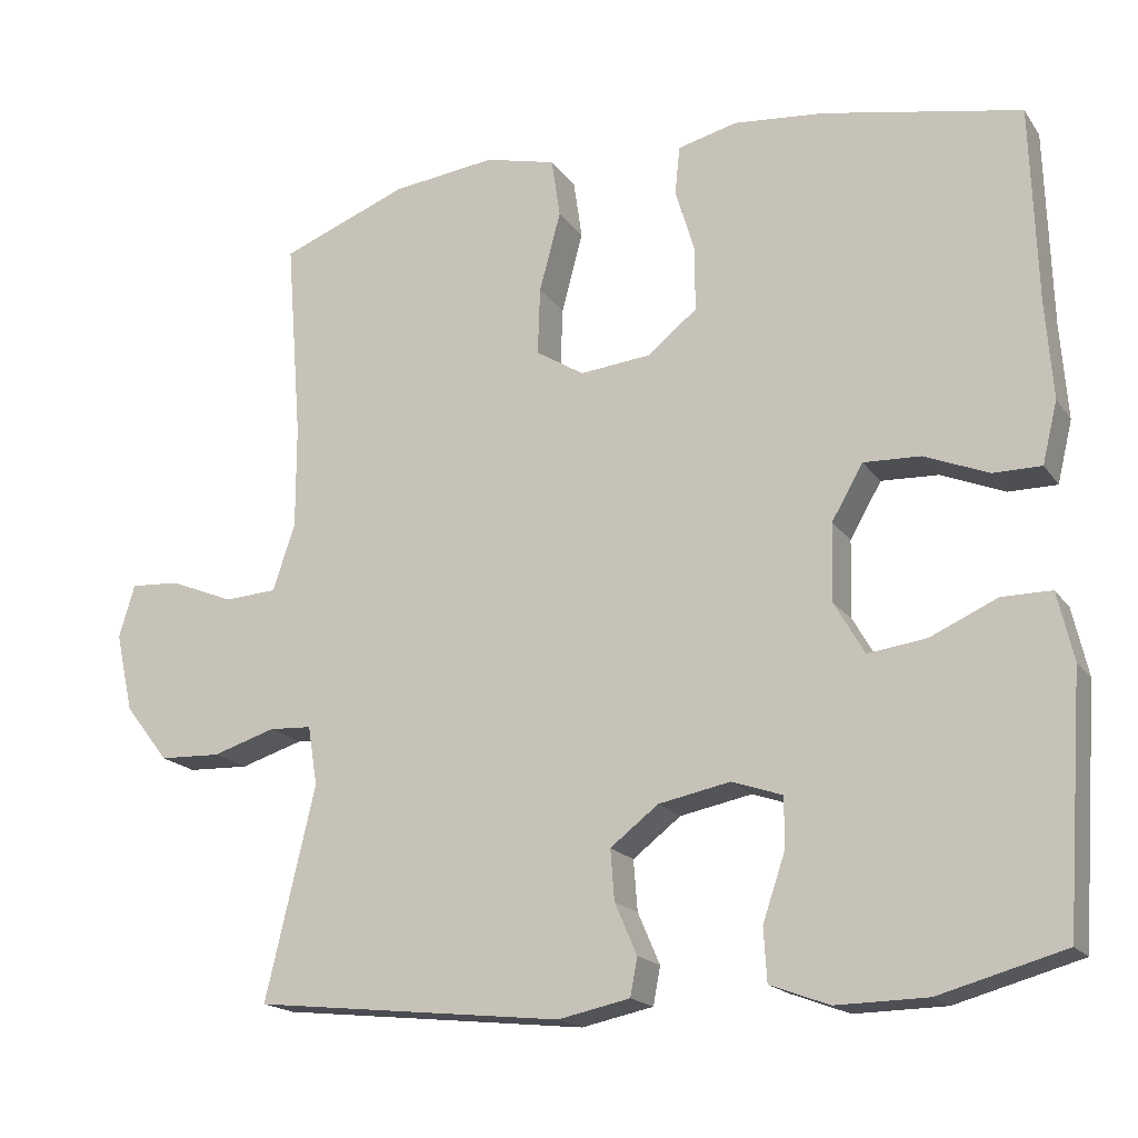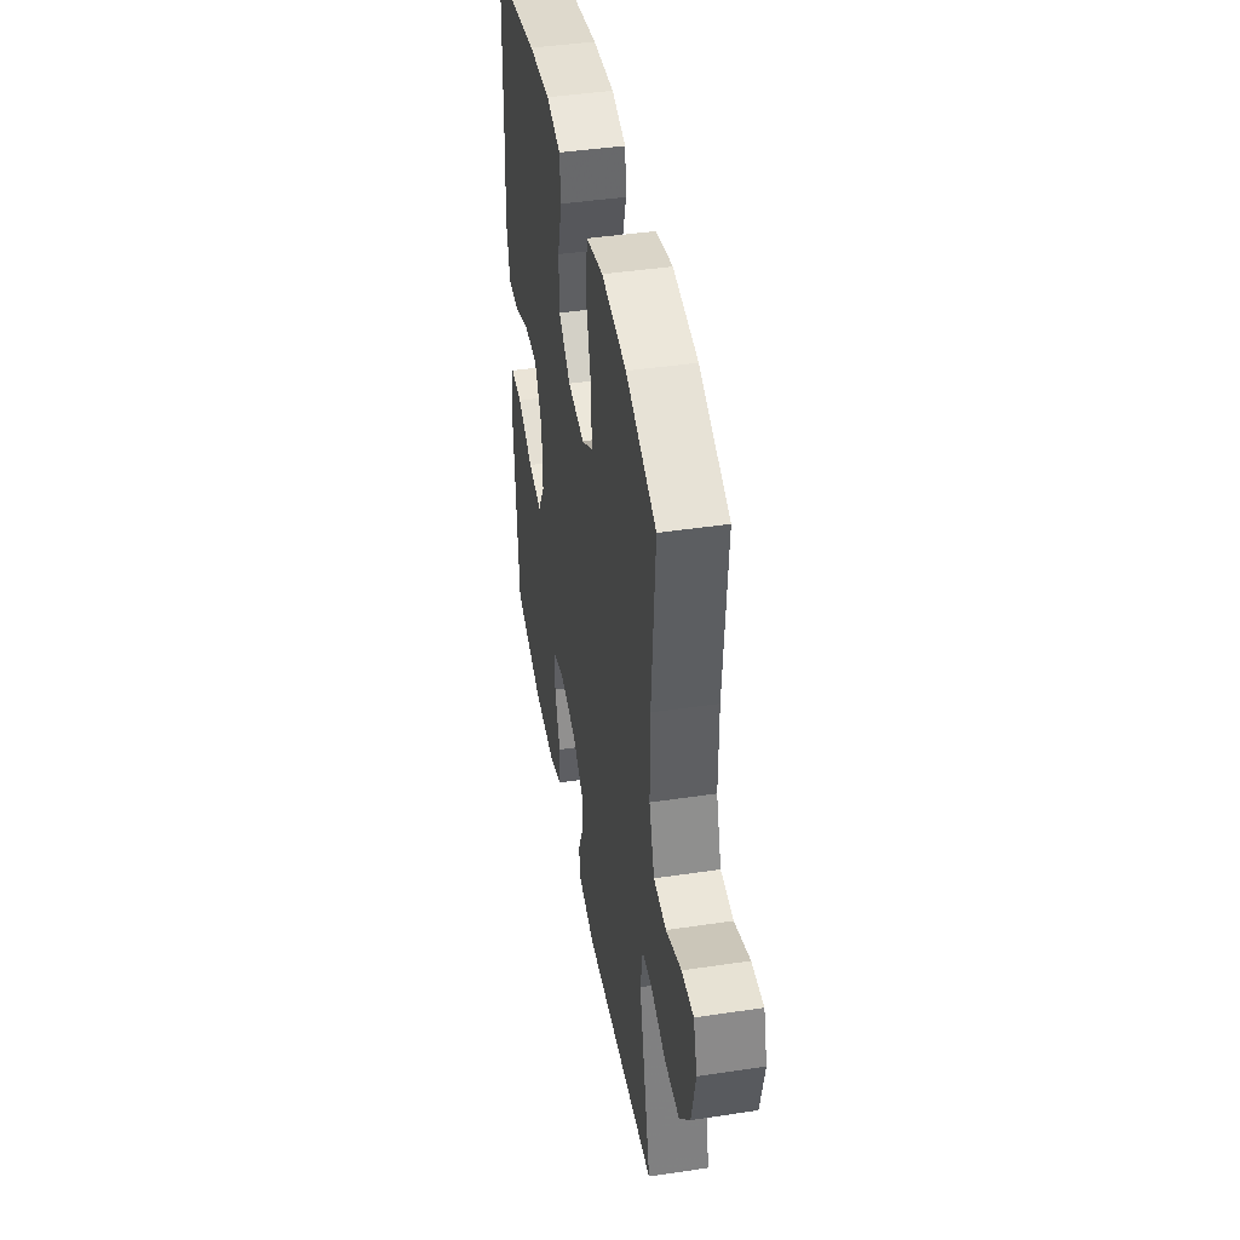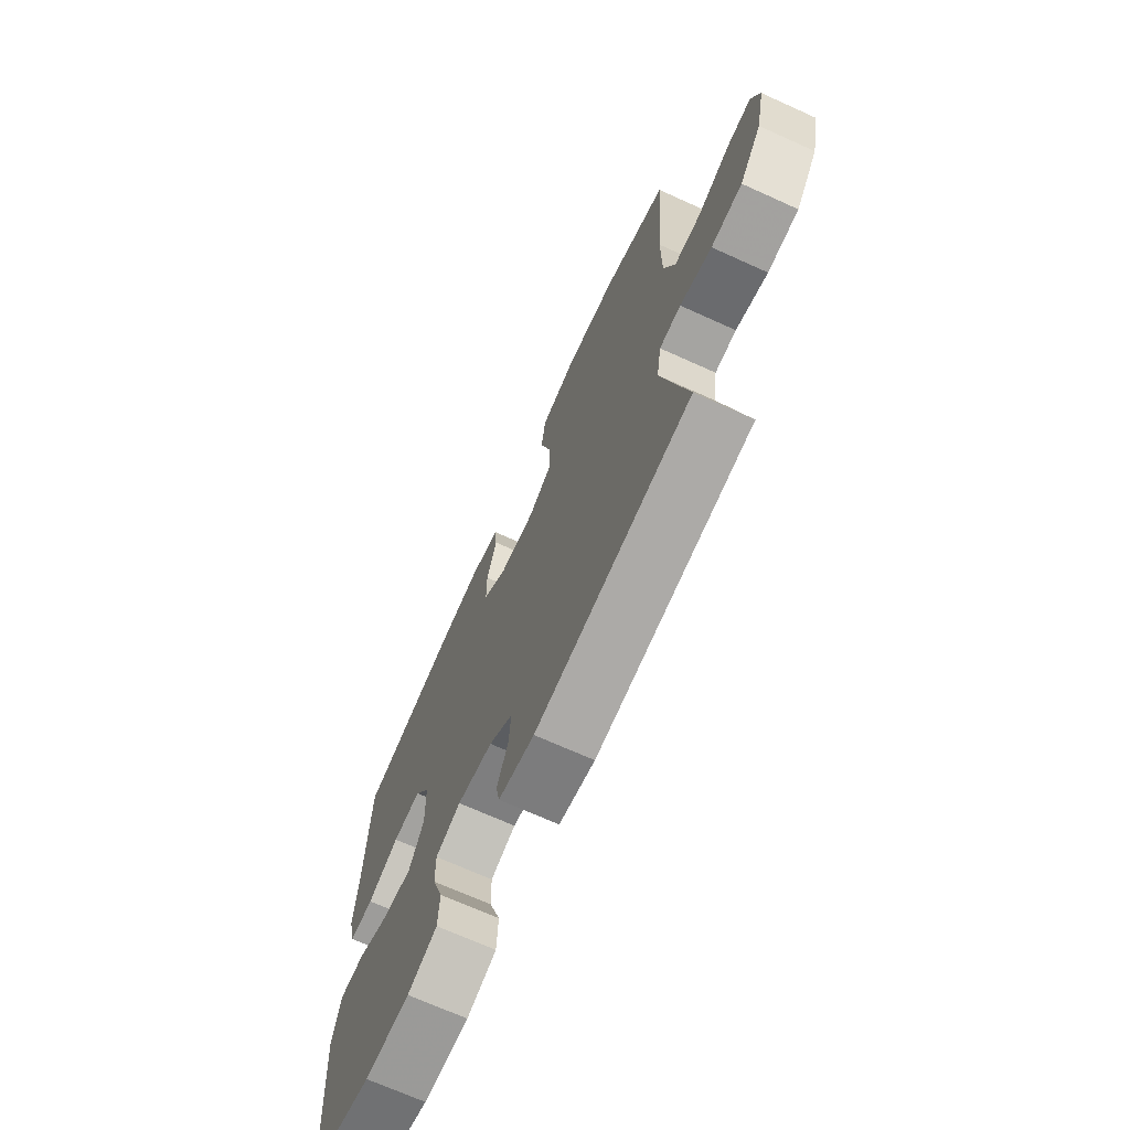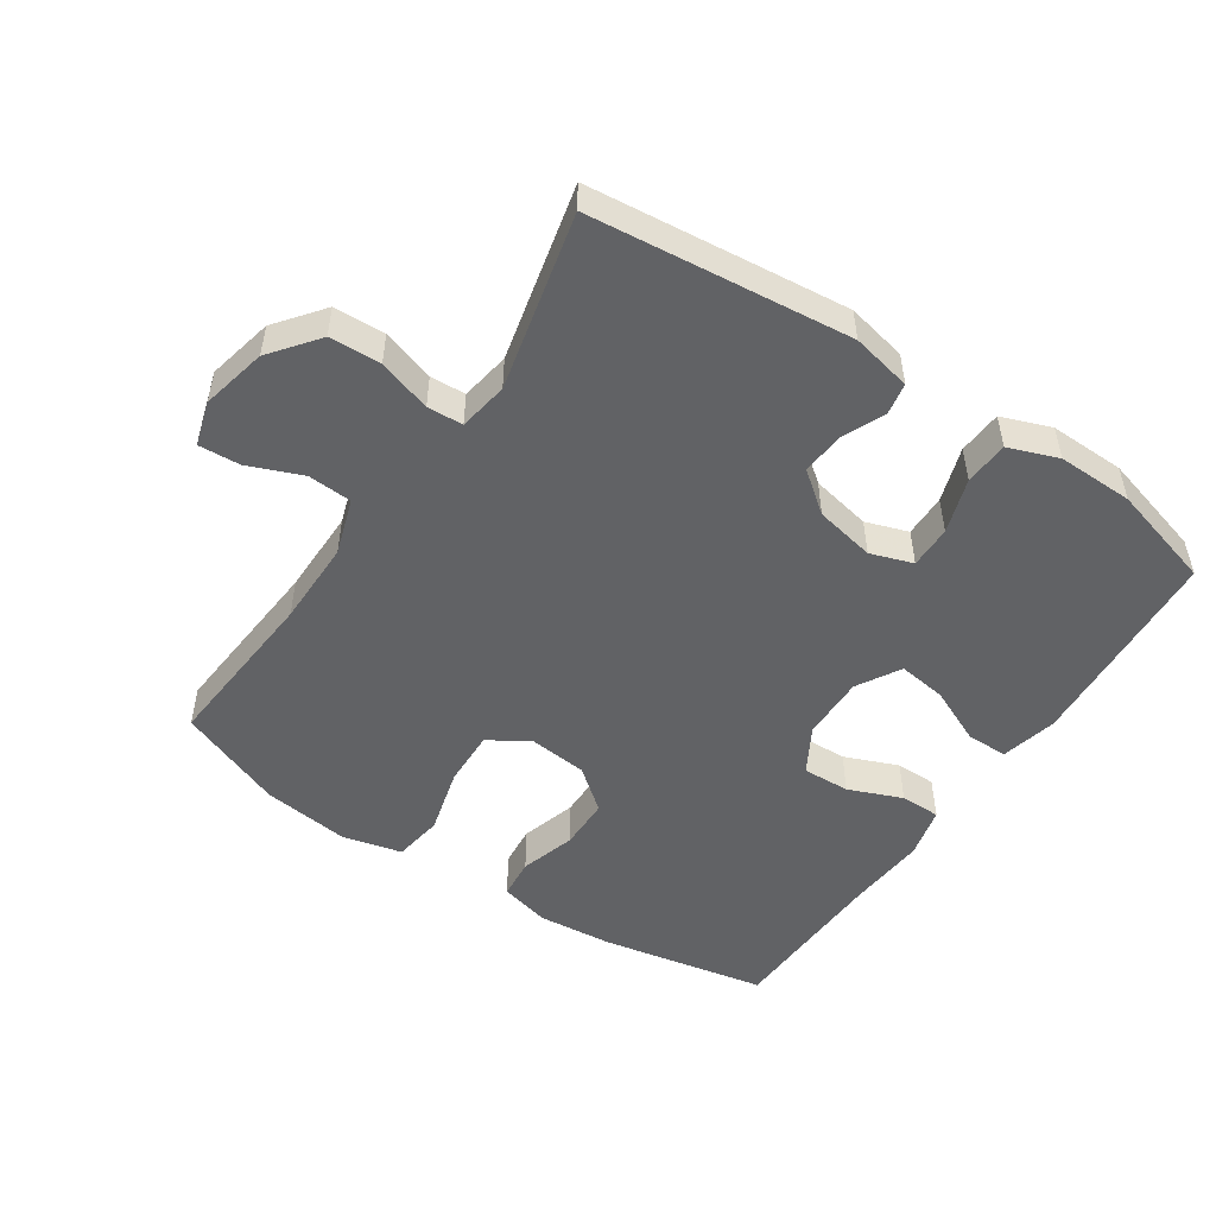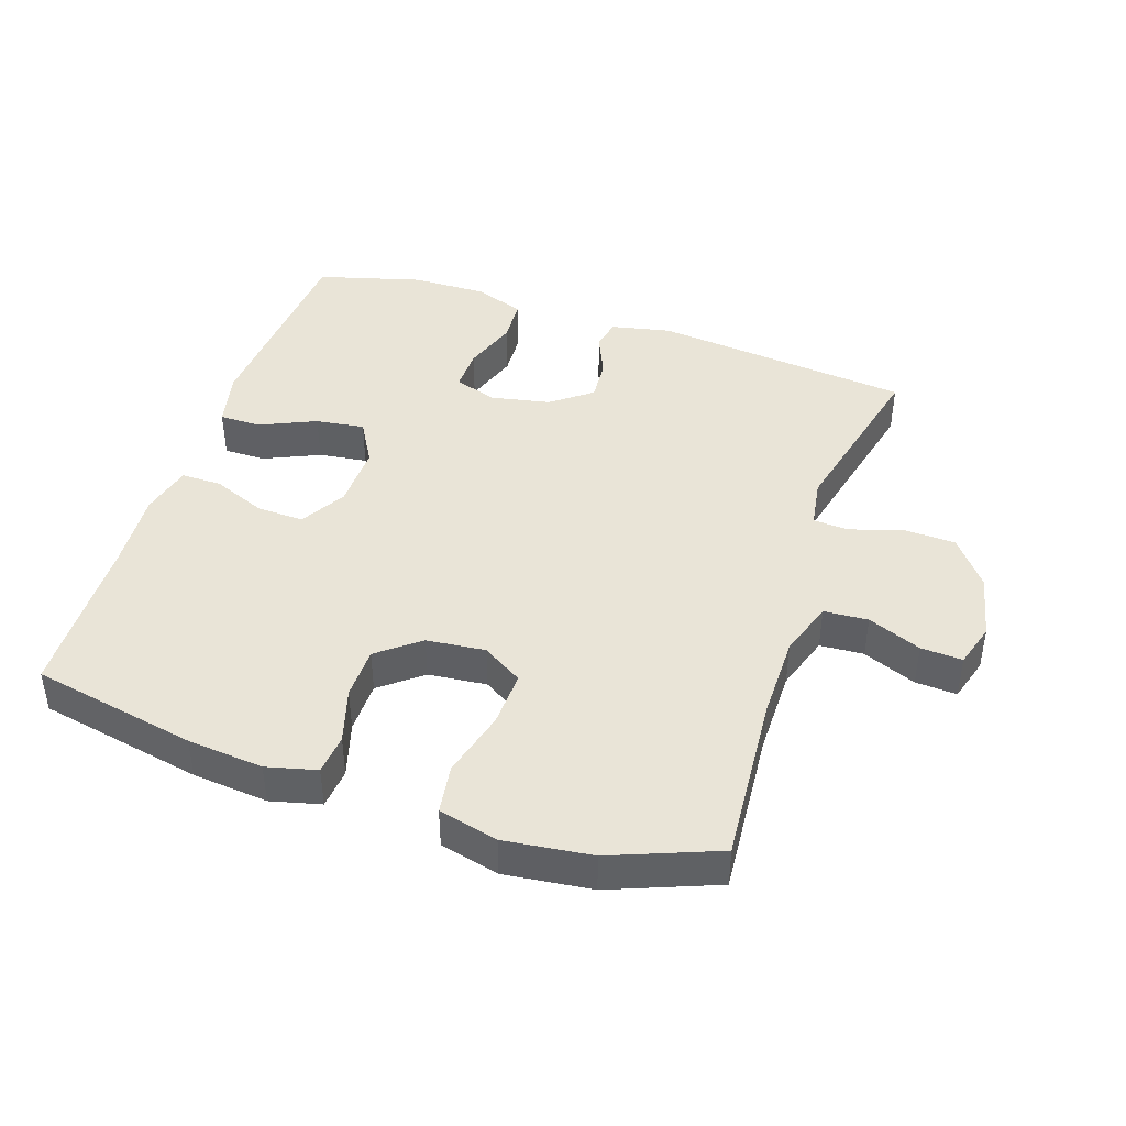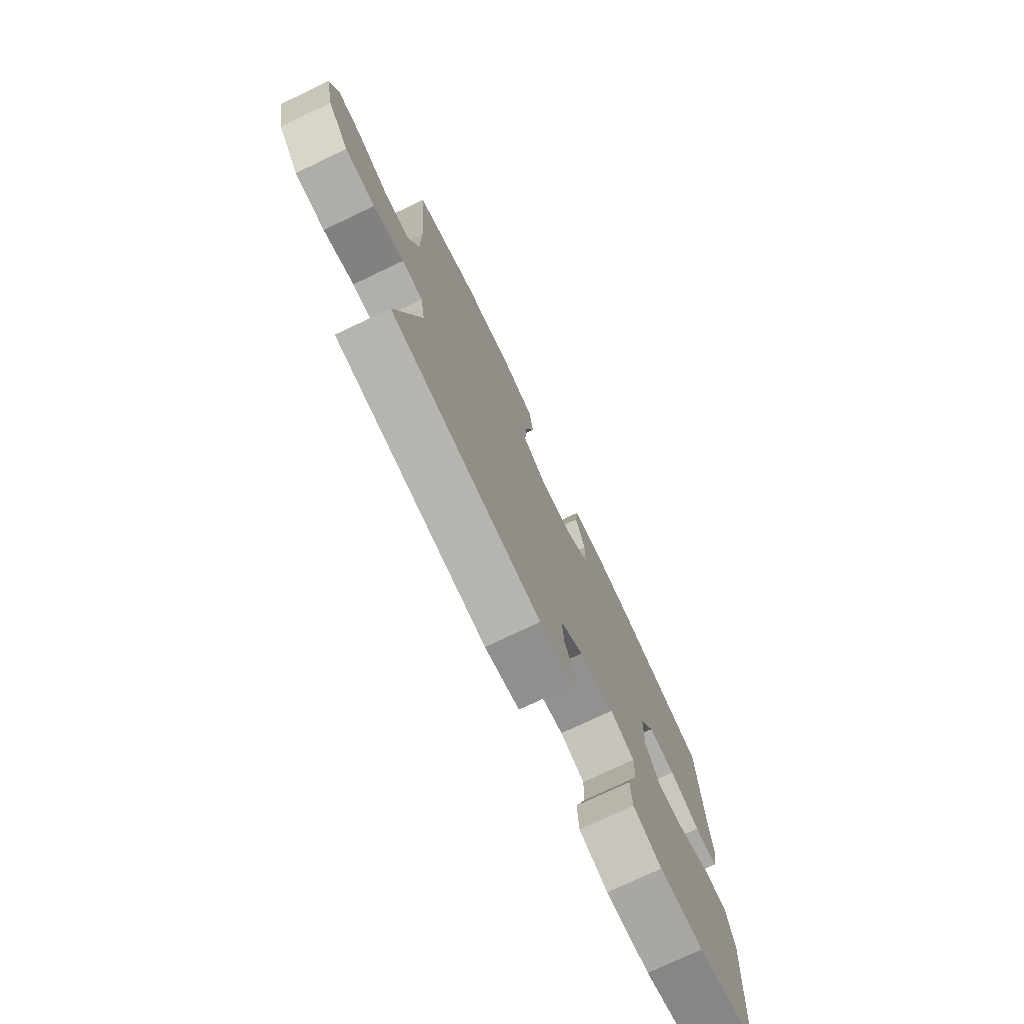
<metadata>
{"format":"obj","ext":"obj","renderer":"f3d","projection":"perspective","resolution":1024,"background":"white","views":[{"elev":-17.9,"azim":-156.0,"up":"+Z"},{"elev":43.6,"azim":80.0,"up":"+Z"},{"elev":-70.2,"azim":65.7,"up":"+Z"},{"elev":-50.6,"azim":146.1,"up":"+Y"},{"elev":43.0,"azim":18.5,"up":"+Y"},{"elev":-75.6,"azim":115.4,"up":"+Z"}]}
</metadata>
<code>
v 0.5 0.07 0.5
v 0.48 0.07 0.245
v 0.48 0.07 0.115
v 0.508 0.07 0.03
v 0.575 0.07 0.026
v 0.656 0.07 0.059
v 0.719 0.07 0.063
v 0.739 0.07 -0.004
v 0.717 0.07 -0.104
v 0.661 0.07 -0.176
v 0.583 0.07 -0.179
v 0.503 0.07 -0.154
v 0.449 0.07 -0.157
v 0.437 0.07 -0.232
v 0.5 0.07 -0.5
v 0.107 0.07 -0.542
v 0.016 0.07 -0.523
v 0.007 0.07 -0.475
v 0.035 0.07 -0.41
v 0.04 0.07 -0.346
v -0.021 0.07 -0.299
v -0.112 0.07 -0.281
v -0.176 0.07 -0.303
v -0.175 0.07 -0.368
v -0.147 0.07 -0.451
v -0.151 0.07 -0.518
v -0.226 0.07 -0.546
v -0.341 0.07 -0.544
v -0.5 0.07 -0.5
v -0.522 0.07 -0.185
v -0.502 0.07 -0.099
v -0.439 0.07 -0.099
v -0.354 0.07 -0.137
v -0.28 0.07 -0.147
v -0.242 0.07 -0.081
v -0.244 0.07 0.017
v -0.284 0.07 0.086
v -0.356 0.07 0.083
v -0.437 0.07 0.05
v -0.498 0.07 0.05
v -0.517 0.07 0.128
v -0.508 0.07 0.25
v -0.5 0.07 0.5
v -0.25 0.07 0.549
v -0.135 0.07 0.56
v -0.059 0.07 0.541
v -0.053 0.07 0.48
v -0.078 0.07 0.396
v -0.077 0.07 0.317
v -0.014 0.07 0.267
v 0.075 0.07 0.258
v 0.136 0.07 0.296
v 0.133 0.07 0.381
v 0.106 0.07 0.482
v 0.117 0.07 0.557
v 0.207 0.07 0.579
v 0.339 0.07 0.563
v 0.5 0 0.5
v 0.48 0 0.245
v 0.48 0 0.115
v 0.508 0 0.03
v 0.575 0 0.026
v 0.656 0 0.059
v 0.719 0 0.063
v 0.739 0 -0.004
v 0.717 0 -0.104
v 0.661 0 -0.176
v 0.583 0 -0.179
v 0.503 0 -0.154
v 0.449 0 -0.157
v 0.437 0 -0.232
v 0.5 0 -0.5
v 0.107 0 -0.542
v 0.016 0 -0.523
v 0.007 0 -0.475
v 0.035 0 -0.41
v 0.04 0 -0.346
v -0.021 0 -0.299
v -0.112 0 -0.281
v -0.176 0 -0.303
v -0.175 0 -0.368
v -0.147 0 -0.451
v -0.151 0 -0.518
v -0.226 0 -0.546
v -0.341 0 -0.544
v -0.5 0 -0.5
v -0.522 0 -0.185
v -0.502 0 -0.099
v -0.439 0 -0.099
v -0.354 0 -0.137
v -0.28 0 -0.147
v -0.242 0 -0.081
v -0.244 0 0.017
v -0.284 0 0.086
v -0.356 0 0.083
v -0.437 0 0.05
v -0.498 0 0.05
v -0.517 0 0.128
v -0.508 0 0.25
v -0.5 0 0.5
v -0.25 0 0.549
v -0.135 0 0.56
v -0.059 0 0.541
v -0.053 0 0.48
v -0.078 0 0.396
v -0.077 0 0.317
v -0.014 0 0.267
v 0.075 0 0.258
v 0.136 0 0.296
v 0.133 0 0.381
v 0.106 0 0.482
v 0.117 0 0.557
v 0.207 0 0.579
v 0.339 0 0.563
f 56 57 1 2
f 53 54 55 56
f 52 53 56 2
f 51 52 2 3
f 50 51 3 4
f 45 46 47 48
f 45 48 49
f 42 43 44 45
f 42 45 49
f 41 42 49 50
f 38 39 40 41
f 37 38 41 50
f 30 31 32 33
f 30 33 34
f 29 30 34
f 28 29 34
f 27 28 34 35
f 24 25 26 27
f 23 24 27 35
f 16 17 18 19
f 14 15 16 19
f 13 14 19 20
f 9 10 11 12
f 9 12 13
f 8 9 13
f 5 6 7 8
f 4 5 8 13
f 36 37 50 4
f 22 23 35 36
f 21 22 36 4
f 4 13 20 21
f 59 58 114 113
f 113 112 111 110
f 59 113 110 109
f 60 59 109 108
f 61 60 108 107
f 105 104 103 102
f 106 105 102
f 102 101 100 99
f 106 102 99
f 107 106 99 98
f 98 97 96 95
f 107 98 95 94
f 90 89 88 87
f 91 90 87
f 91 87 86
f 91 86 85
f 92 91 85 84
f 84 83 82 81
f 92 84 81 80
f 76 75 74 73
f 76 73 72 71
f 77 76 71 70
f 69 68 67 66
f 70 69 66
f 70 66 65
f 65 64 63 62
f 70 65 62 61
f 61 107 94 93
f 93 92 80 79
f 61 93 79 78
f 78 77 70 61
f 1 58 59 2
f 2 59 60 3
f 3 60 61 4
f 4 61 62 5
f 5 62 63 6
f 6 63 64 7
f 7 64 65 8
f 8 65 66 9
f 9 66 67 10
f 10 67 68 11
f 11 68 69 12
f 12 69 70 13
f 13 70 71 14
f 14 71 72 15
f 15 72 73 16
f 16 73 74 17
f 17 74 75 18
f 18 75 76 19
f 19 76 77 20
f 20 77 78 21
f 21 78 79 22
f 22 79 80 23
f 23 80 81 24
f 24 81 82 25
f 25 82 83 26
f 26 83 84 27
f 27 84 85 28
f 28 85 86 29
f 29 86 87 30
f 30 87 88 31
f 31 88 89 32
f 32 89 90 33
f 33 90 91 34
f 34 91 92 35
f 35 92 93 36
f 36 93 94 37
f 37 94 95 38
f 38 95 96 39
f 39 96 97 40
f 40 97 98 41
f 41 98 99 42
f 42 99 100 43
f 43 100 101 44
f 44 101 102 45
f 45 102 103 46
f 46 103 104 47
f 47 104 105 48
f 48 105 106 49
f 49 106 107 50
f 50 107 108 51
f 51 108 109 52
f 52 109 110 53
f 53 110 111 54
f 54 111 112 55
f 55 112 113 56
f 56 113 114 57
f 57 114 58 1

</code>
